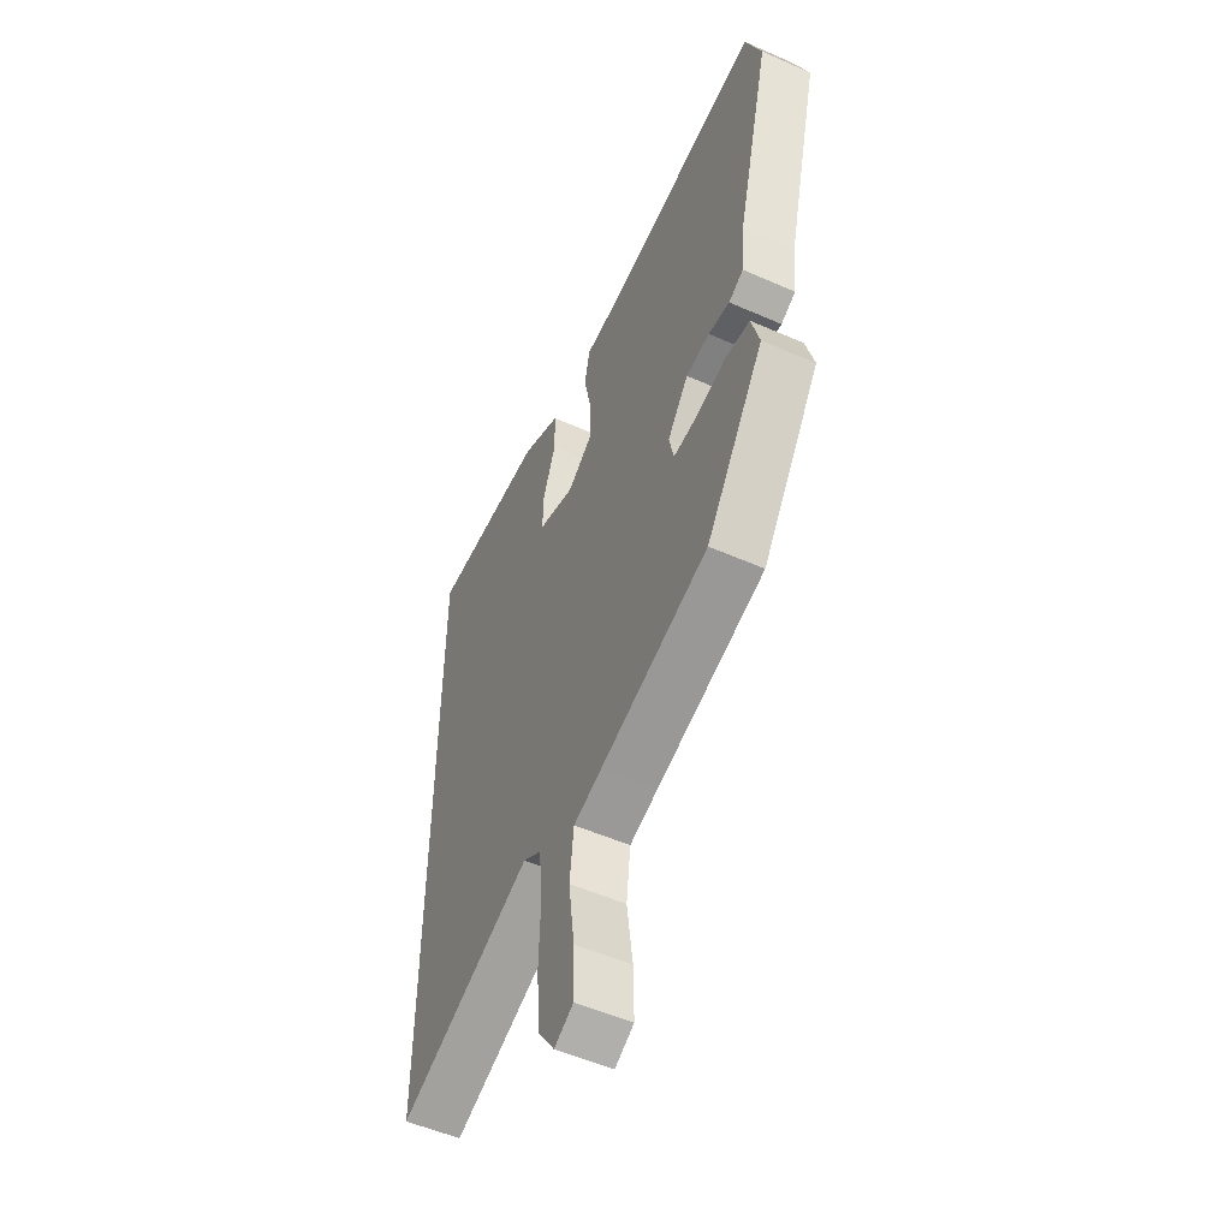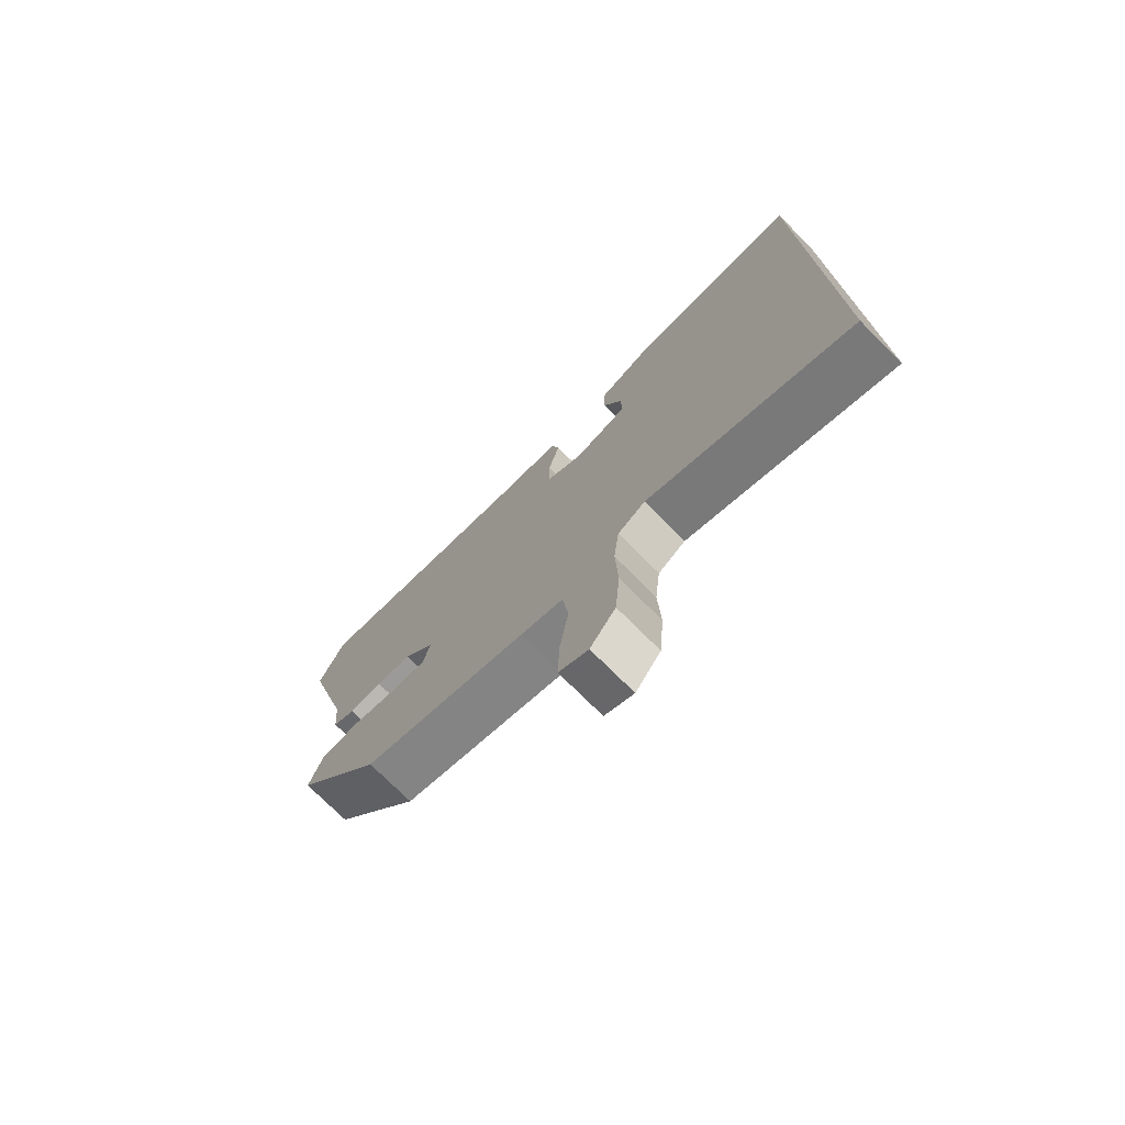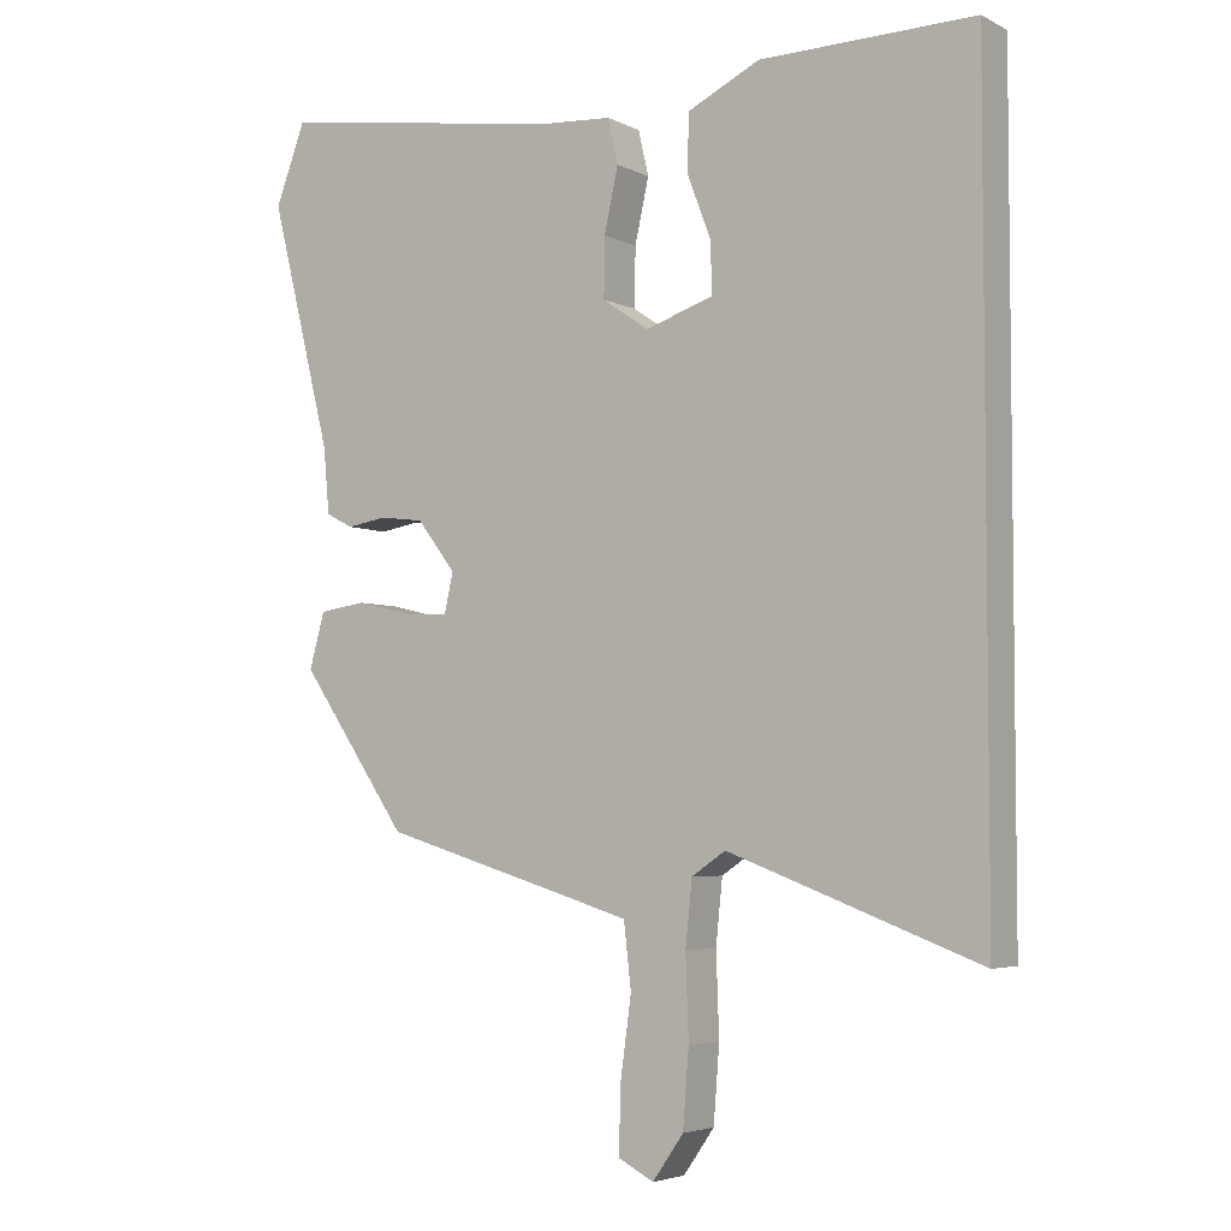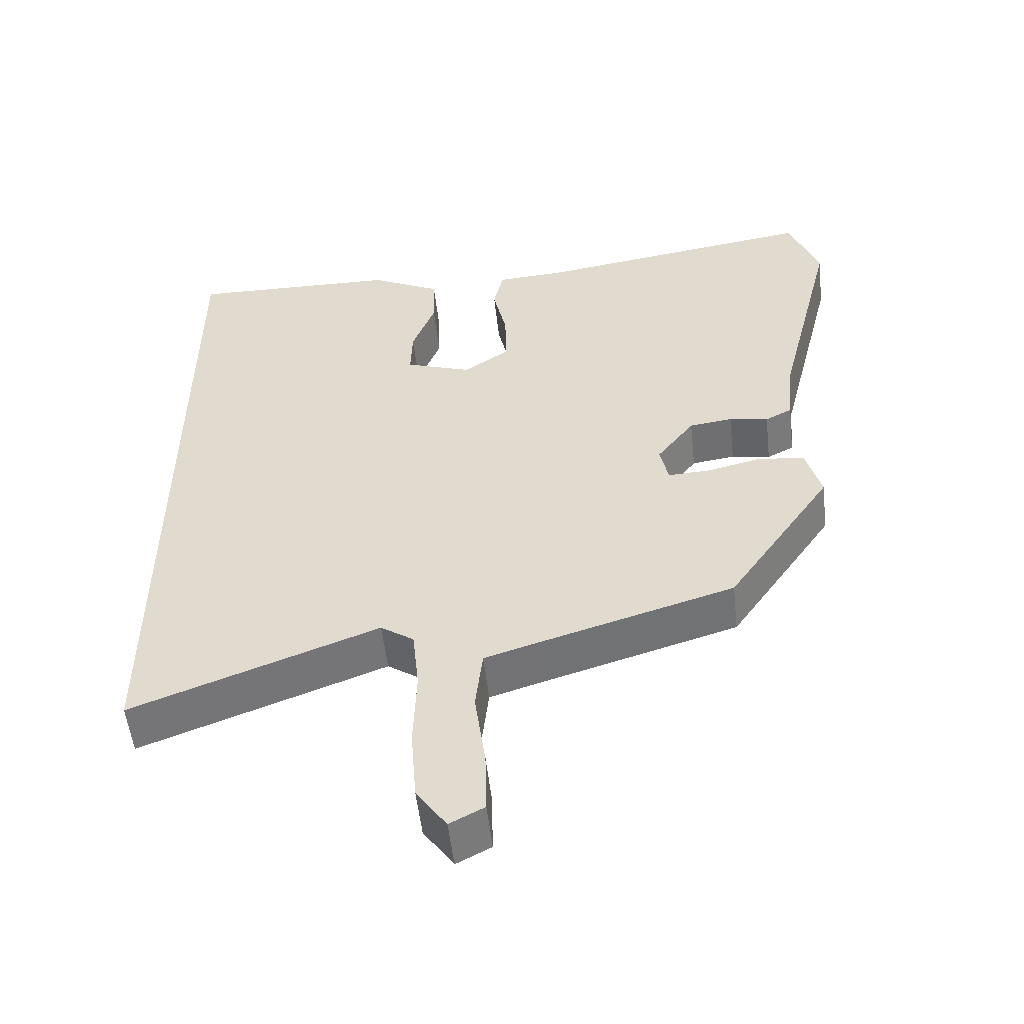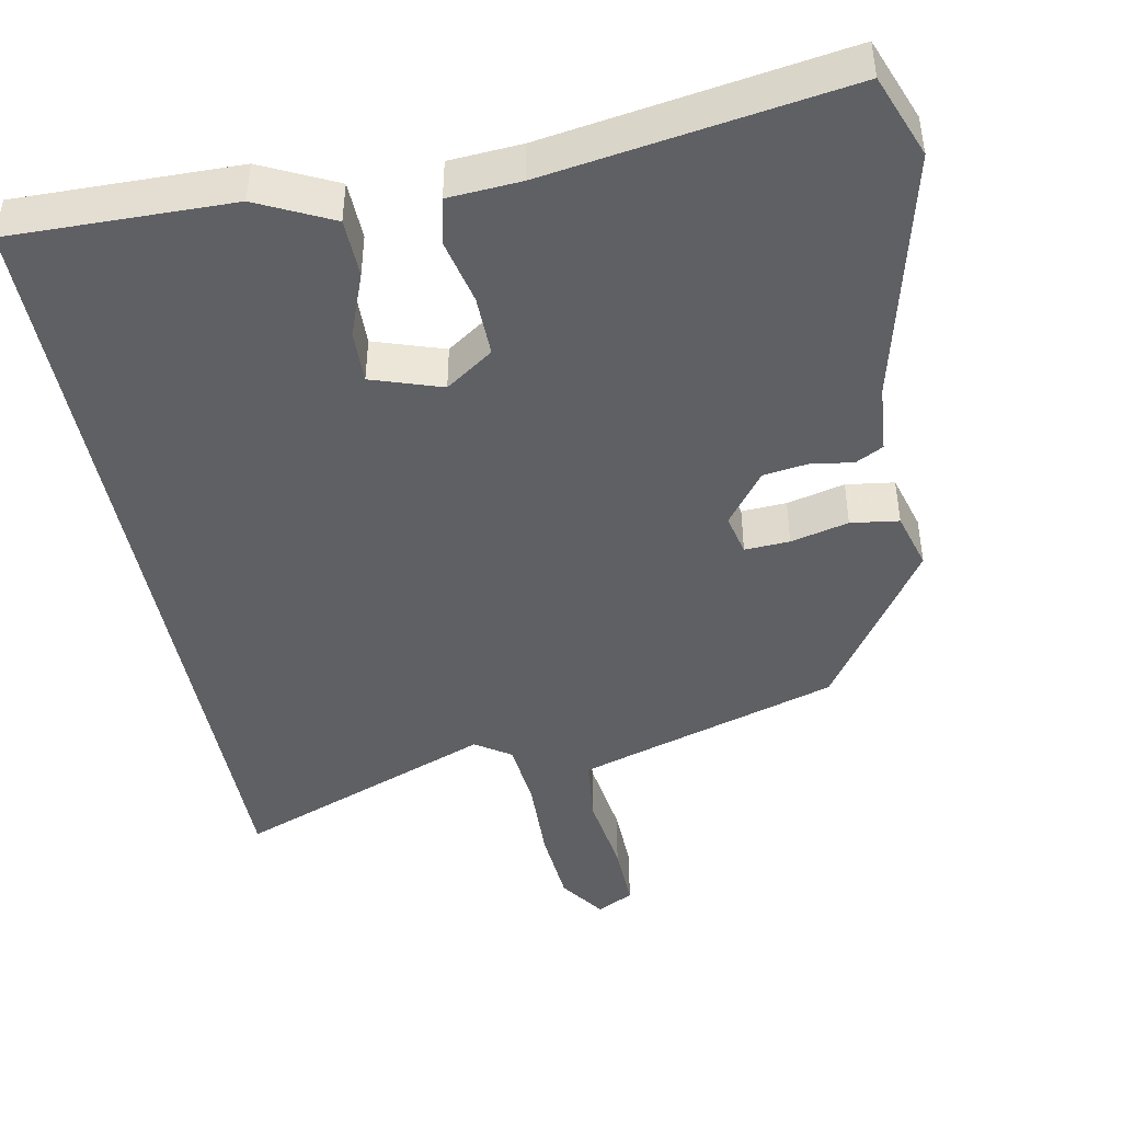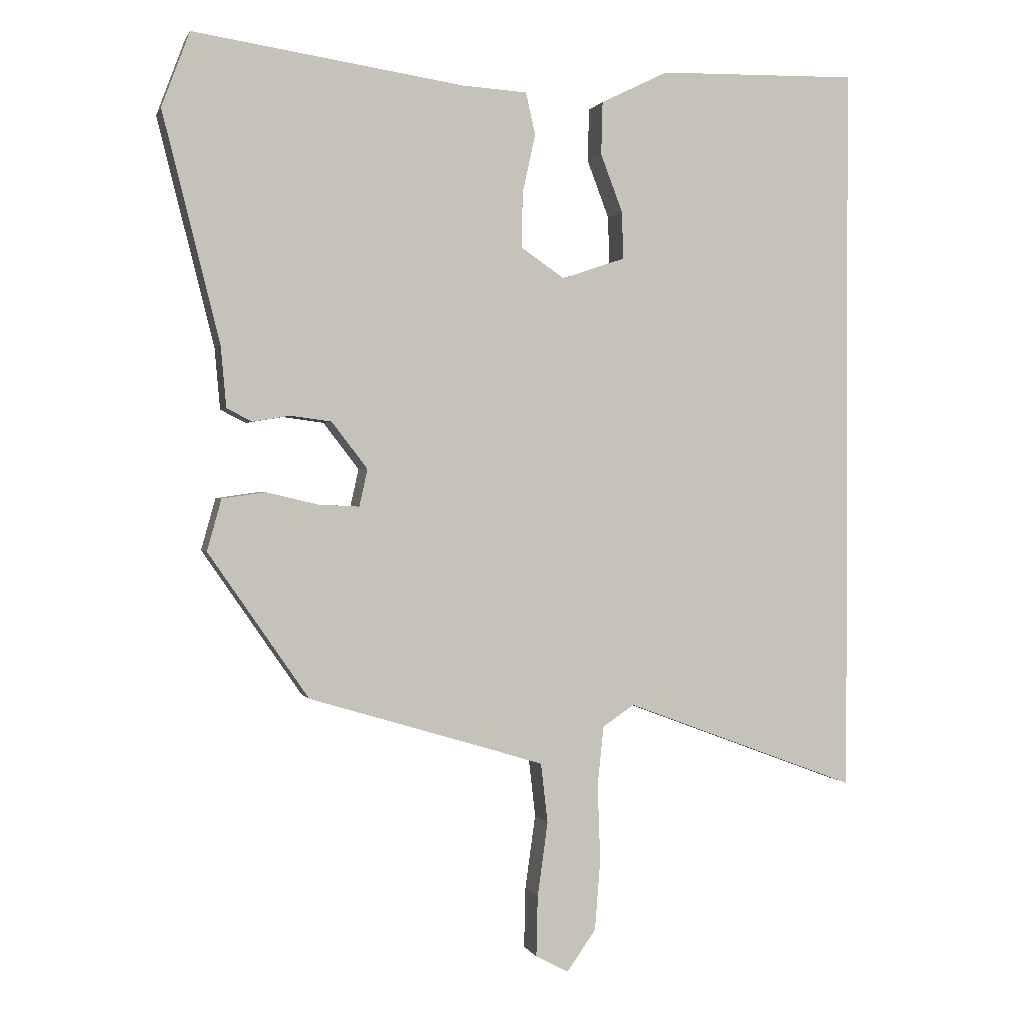
<metadata>
{"format":"obj","ext":"obj","renderer":"f3d","projection":"perspective","resolution":1024,"background":"white","views":[{"elev":-53.0,"azim":64.7,"up":"+Z"},{"elev":-75.6,"azim":-134.8,"up":"+Z"},{"elev":-4.4,"azim":-146.8,"up":"+Z"},{"elev":-53.4,"azim":6.3,"up":"+Z"},{"elev":-45.2,"azim":11.2,"up":"+Y"},{"elev":0.8,"azim":165.4,"up":"+Z"}]}
</metadata>
<code>
v 0.327 0.07 -0.432
v 0.054 0.07 -0.514
v -0.017 0.07 -0.536
v -0.027 0.07 -0.623
v -0.012 0.07 -0.732
v -0.01 0.07 -0.82
v -0.058 0.07 -0.845
v -0.1 0.07 -0.785
v -0.108 0.07 -0.682
v -0.104 0.07 -0.571
v -0.113 0.07 -0.484
v -0.159 0.07 -0.453
v -0.5 0.07 -0.581
v -0.5 0.07 0.493
v -0.209 0.07 0.487
v -0.111 0.07 0.439
v -0.109 0.07 0.362
v -0.141 0.07 0.278
v -0.143 0.07 0.209
v -0.051 0.07 0.178
v 0.012 0.07 0.221
v 0.011 0.07 0.301
v -0.008 0.07 0.387
v 0.006 0.07 0.448
v 0.101 0.07 0.454
v 0.495 0.07 0.513
v 0.536 0.07 0.404
v 0.453 0.07 0.072
v 0.445 0.07 -0.017
v 0.408 0.07 -0.036
v 0.354 0.07 -0.027
v 0.294 0.07 -0.035
v 0.242 0.07 -0.103
v 0.254 0.07 -0.157
v 0.313 0.07 -0.154
v 0.389 0.07 -0.136
v 0.452 0.07 -0.145
v 0.473 0.07 -0.22
v 0.327 0 -0.432
v 0.054 0 -0.514
v -0.017 0 -0.536
v -0.027 0 -0.623
v -0.012 0 -0.732
v -0.01 0 -0.82
v -0.058 0 -0.845
v -0.1 0 -0.785
v -0.108 0 -0.682
v -0.104 0 -0.571
v -0.113 0 -0.484
v -0.159 0 -0.453
v -0.5 0 -0.581
v -0.5 0 0.493
v -0.209 0 0.487
v -0.111 0 0.439
v -0.109 0 0.362
v -0.141 0 0.278
v -0.143 0 0.209
v -0.051 0 0.178
v 0.012 0 0.221
v 0.011 0 0.301
v -0.008 0 0.387
v 0.006 0 0.448
v 0.101 0 0.454
v 0.495 0 0.513
v 0.536 0 0.404
v 0.453 0 0.072
v 0.445 0 -0.017
v 0.408 0 -0.036
v 0.354 0 -0.027
v 0.294 0 -0.035
v 0.242 0 -0.103
v 0.254 0 -0.157
v 0.313 0 -0.154
v 0.389 0 -0.136
v 0.452 0 -0.145
v 0.473 0 -0.22
f 35 36 37 38
f 34 35 38 1
f 28 29 30 31
f 28 31 32
f 25 26 27 28
f 25 28 32
f 22 23 24 25
f 21 22 25 32
f 20 21 32 33
f 15 16 17 18
f 15 18 19
f 12 13 14 15
f 11 12 15 19
f 10 11 19 20
f 4 5 6 7
f 3 4 7 8
f 34 1 2
f 34 2 3
f 33 34 3
f 20 33 3
f 9 10 20
f 3 8 9 20
f 76 75 74 73
f 39 76 73 72
f 69 68 67 66
f 70 69 66
f 66 65 64 63
f 70 66 63
f 63 62 61 60
f 70 63 60 59
f 71 70 59 58
f 56 55 54 53
f 57 56 53
f 53 52 51 50
f 57 53 50 49
f 58 57 49 48
f 45 44 43 42
f 46 45 42 41
f 40 39 72
f 41 40 72
f 41 72 71
f 41 71 58
f 58 48 47
f 58 47 46 41
f 1 39 40 2
f 2 40 41 3
f 3 41 42 4
f 4 42 43 5
f 5 43 44 6
f 6 44 45 7
f 7 45 46 8
f 8 46 47 9
f 9 47 48 10
f 10 48 49 11
f 11 49 50 12
f 12 50 51 13
f 13 51 52 14
f 14 52 53 15
f 15 53 54 16
f 16 54 55 17
f 17 55 56 18
f 18 56 57 19
f 19 57 58 20
f 20 58 59 21
f 21 59 60 22
f 22 60 61 23
f 23 61 62 24
f 24 62 63 25
f 25 63 64 26
f 26 64 65 27
f 27 65 66 28
f 28 66 67 29
f 29 67 68 30
f 30 68 69 31
f 31 69 70 32
f 32 70 71 33
f 33 71 72 34
f 34 72 73 35
f 35 73 74 36
f 36 74 75 37
f 37 75 76 38
f 38 76 39 1

</code>
